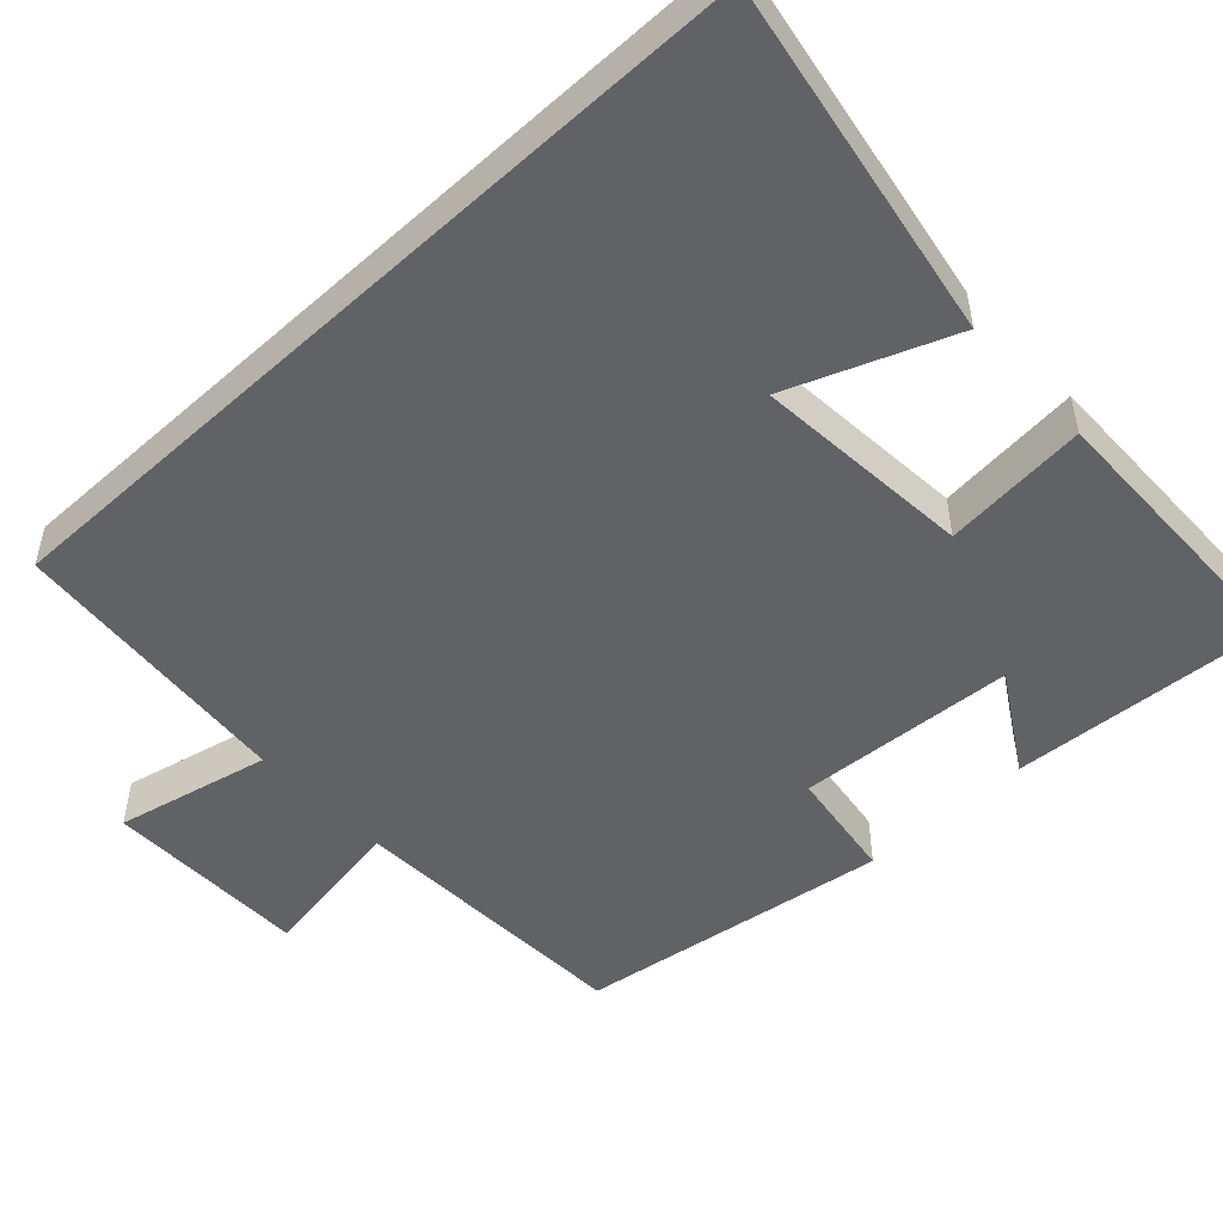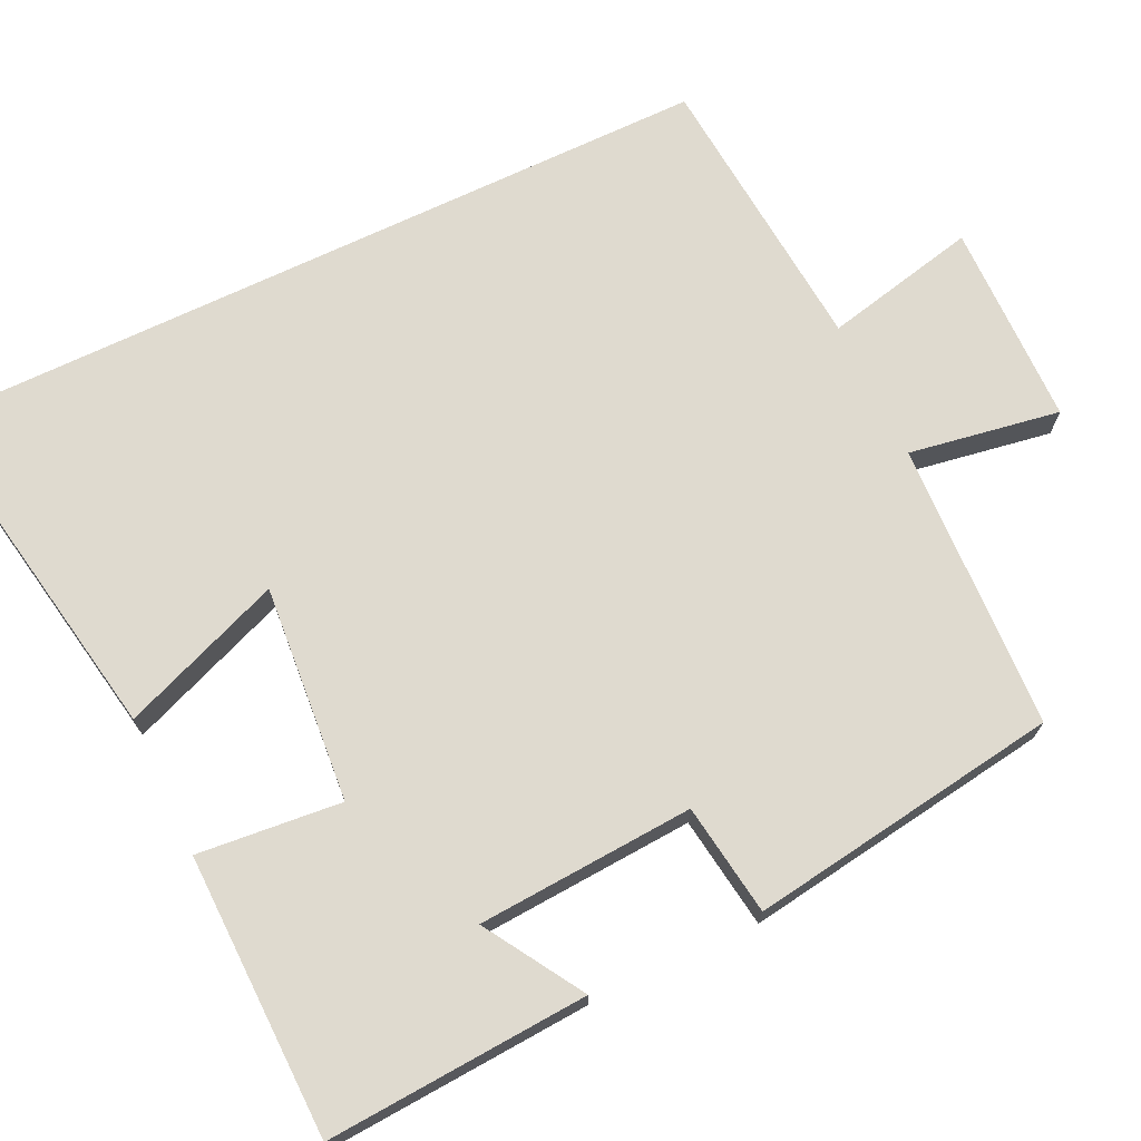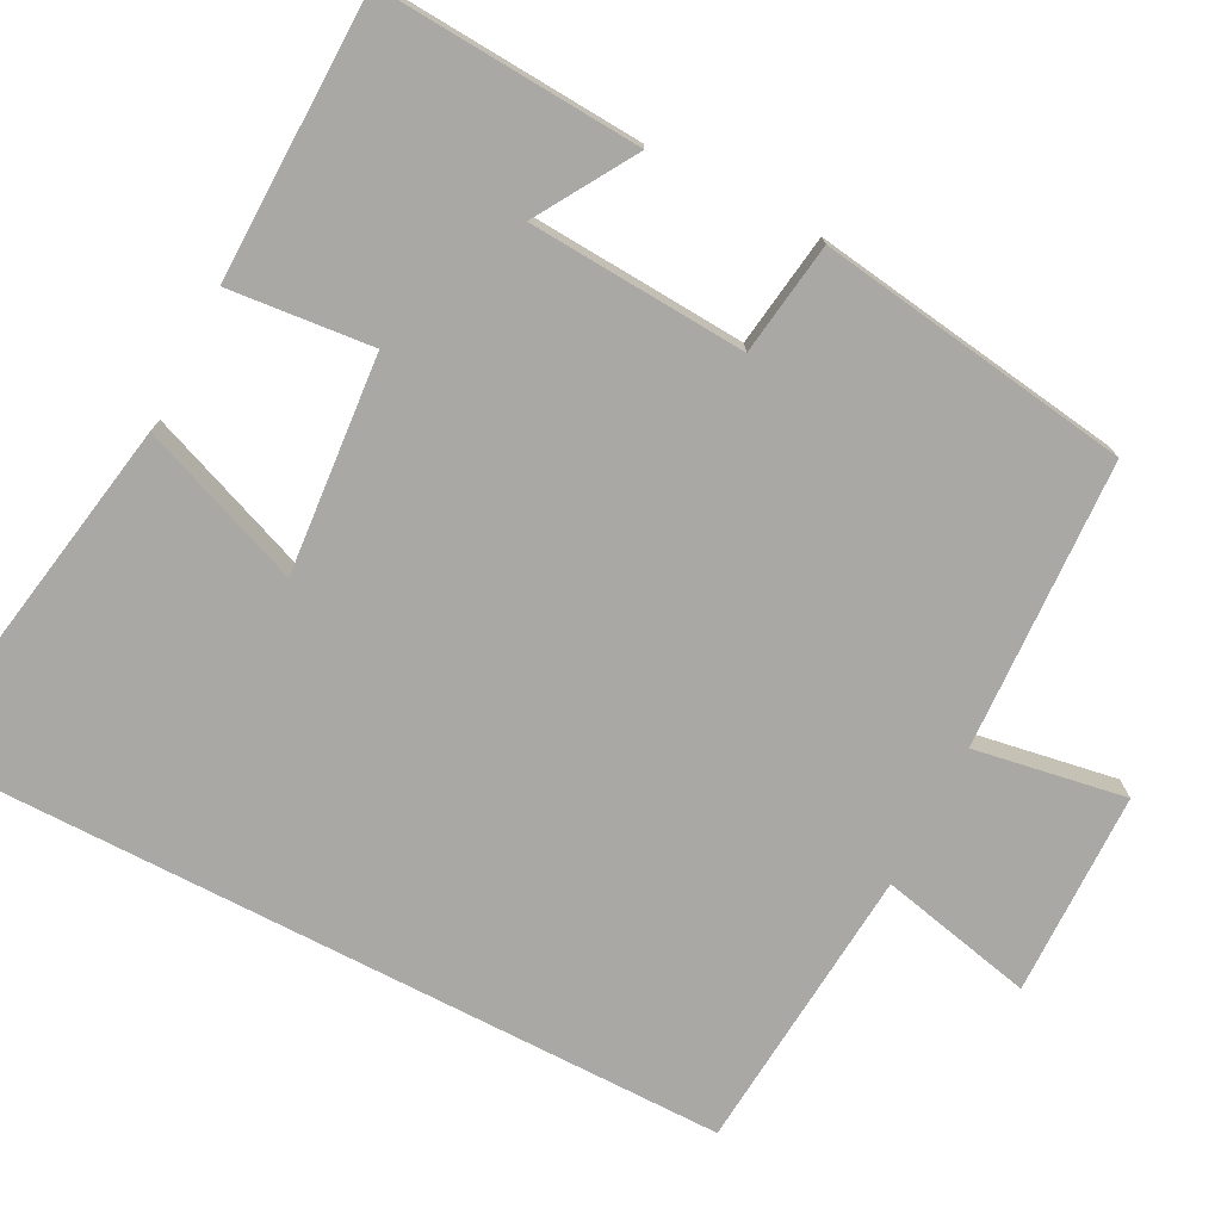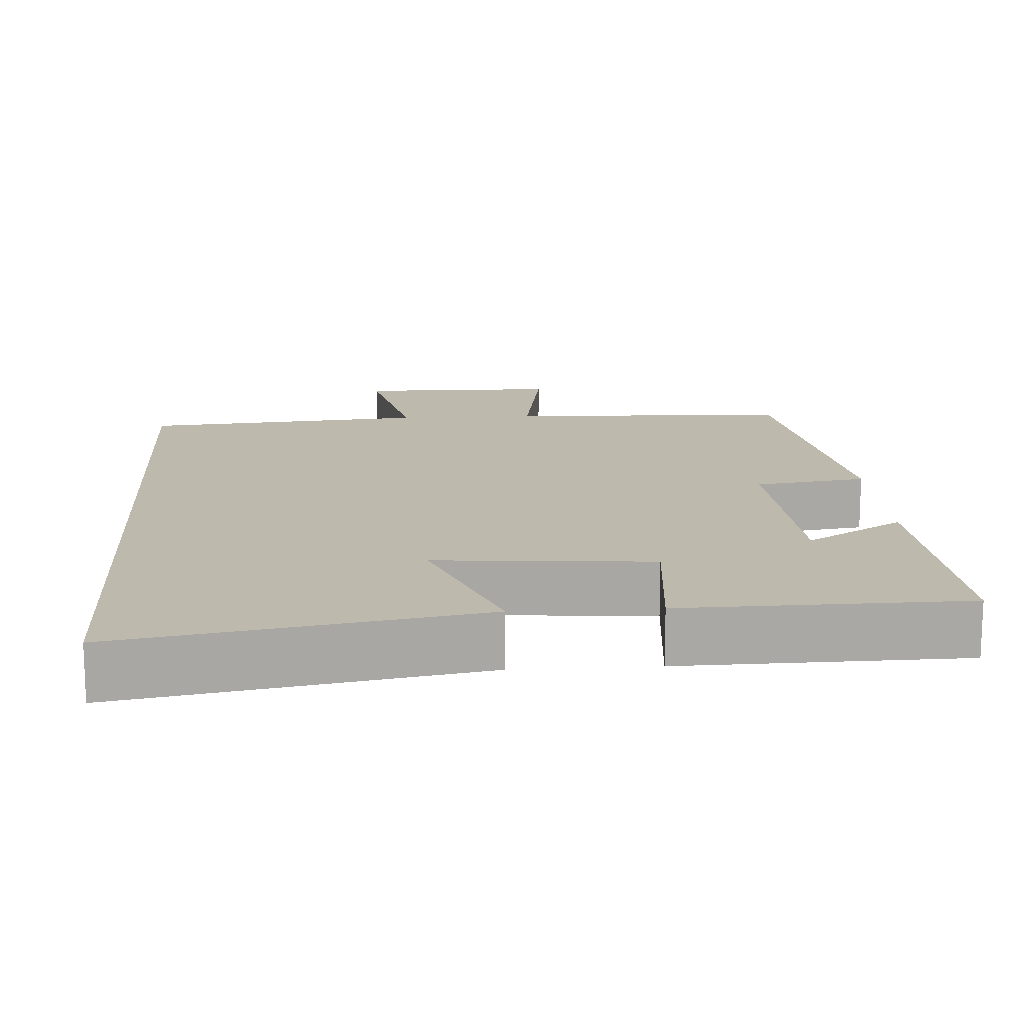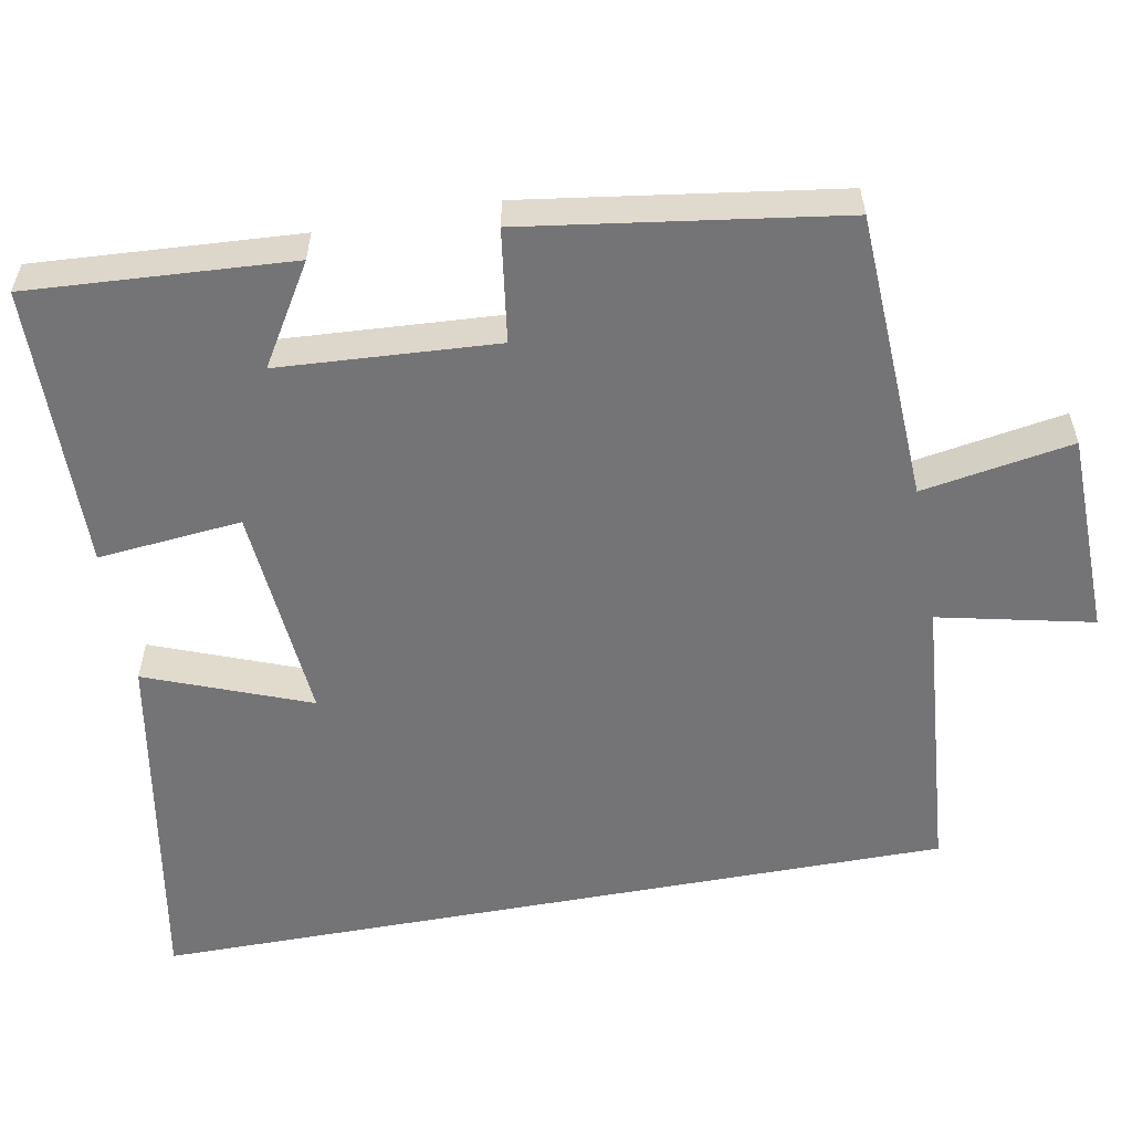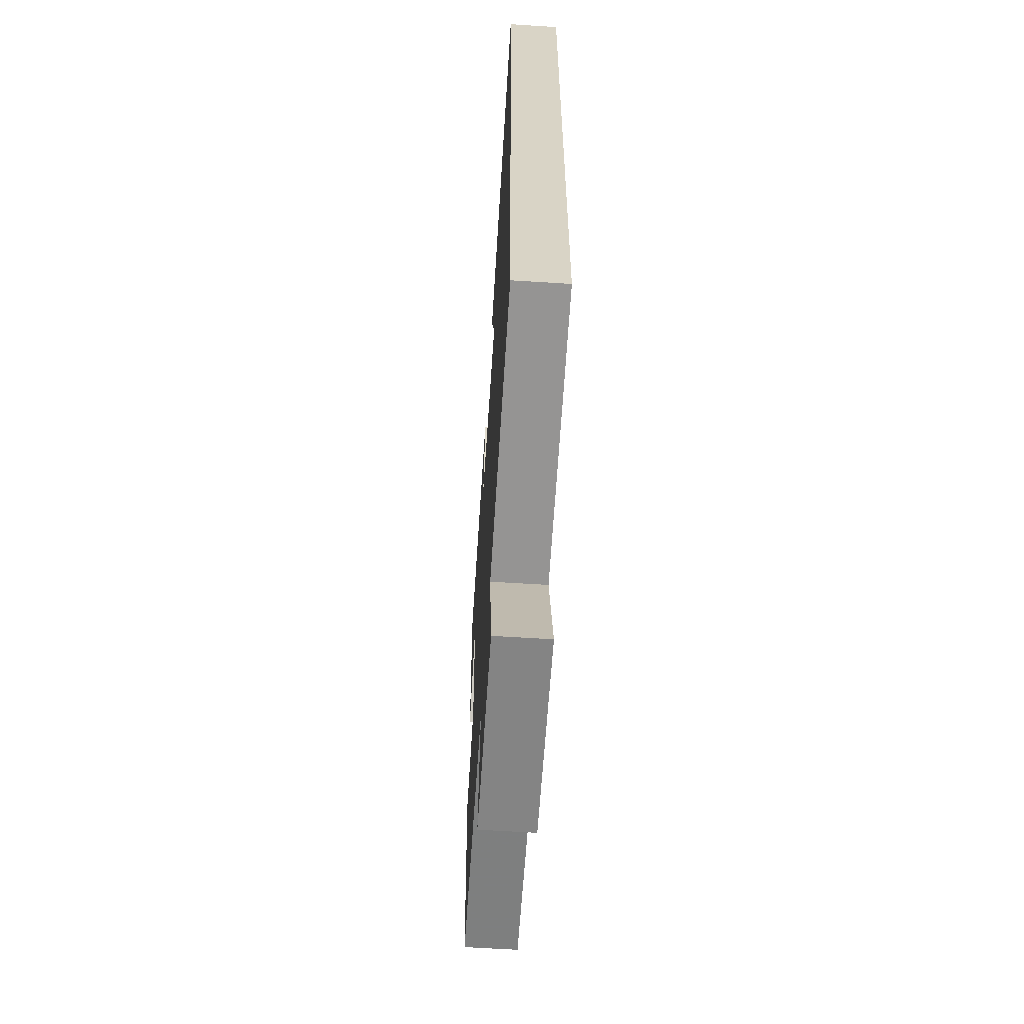
<metadata>
{"format":"obj","ext":"obj","renderer":"f3d","projection":"perspective","resolution":1024,"background":"white","views":[{"elev":-50.5,"azim":-47.1,"up":"+Y"},{"elev":70.7,"azim":64.5,"up":"+Y"},{"elev":-75.2,"azim":62.7,"up":"+Y"},{"elev":15.2,"azim":-3.7,"up":"+Y"},{"elev":-56.3,"azim":100.5,"up":"+Y"},{"elev":-62.2,"azim":-93.7,"up":"+Z"}]}
</metadata>
<code>
v 0.44 0.07 -0.483
v 0.063 0.07 -0.5
v 0.096 0.07 -0.697
v -0.17 0.07 -0.701
v -0.125 0.07 -0.5
v -0.5 0.07 -0.468
v -0.5 0.07 0.582
v -0.033 0.07 0.5
v -0.115 0.07 0.288
v 0.169 0.07 0.312
v 0.151 0.07 0.5
v 0.522 0.07 0.494
v 0.5 0.07 0.151
v 0.371 0.07 0.23
v 0.353 0.07 -0.054
v 0.5 0.07 -0.075
v 0.44 0 -0.483
v 0.063 0 -0.5
v 0.096 0 -0.697
v -0.17 0 -0.701
v -0.125 0 -0.5
v -0.5 0 -0.468
v -0.5 0 0.582
v -0.033 0 0.5
v -0.115 0 0.288
v 0.169 0 0.312
v 0.151 0 0.5
v 0.522 0 0.494
v 0.5 0 0.151
v 0.371 0 0.23
v 0.353 0 -0.054
v 0.5 0 -0.075
f 15 16 1 2
f 14 15 2
f 11 12 13 14
f 10 11 14
f 9 10 14 2
f 6 7 8 9
f 5 6 9 2
f 2 3 4 5
f 18 17 32 31
f 18 31 30
f 30 29 28 27
f 30 27 26
f 18 30 26 25
f 25 24 23 22
f 18 25 22 21
f 21 20 19 18
f 1 17 18 2
f 2 18 19 3
f 3 19 20 4
f 4 20 21 5
f 5 21 22 6
f 6 22 23 7
f 7 23 24 8
f 8 24 25 9
f 9 25 26 10
f 10 26 27 11
f 11 27 28 12
f 12 28 29 13
f 13 29 30 14
f 14 30 31 15
f 15 31 32 16
f 16 32 17 1

</code>
